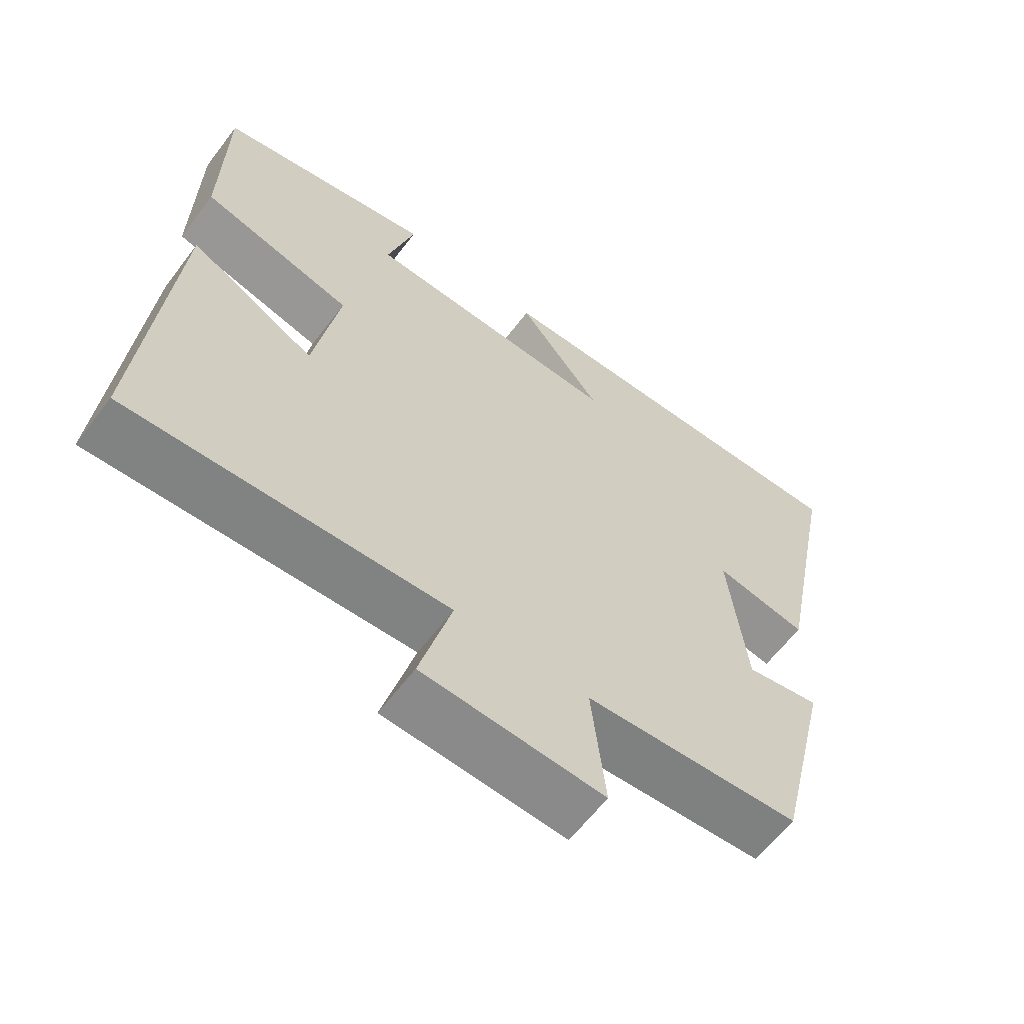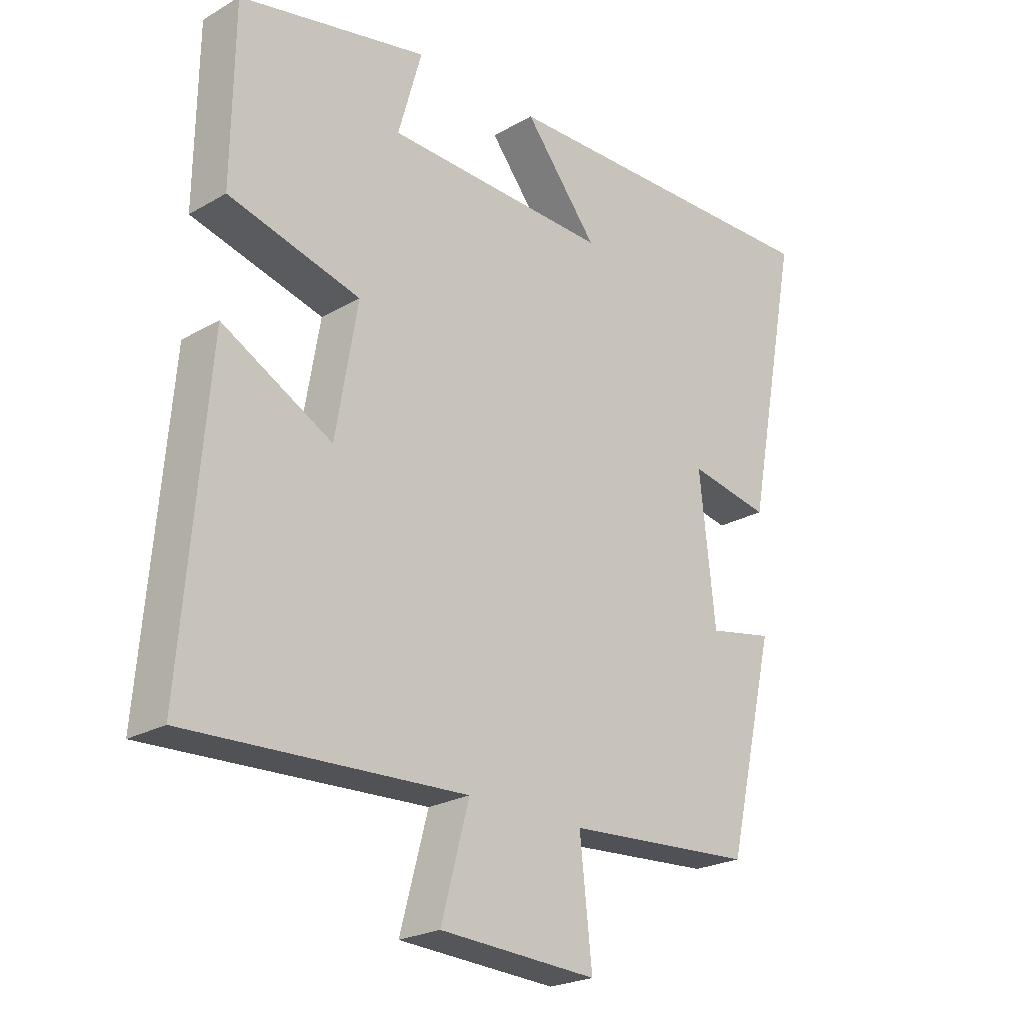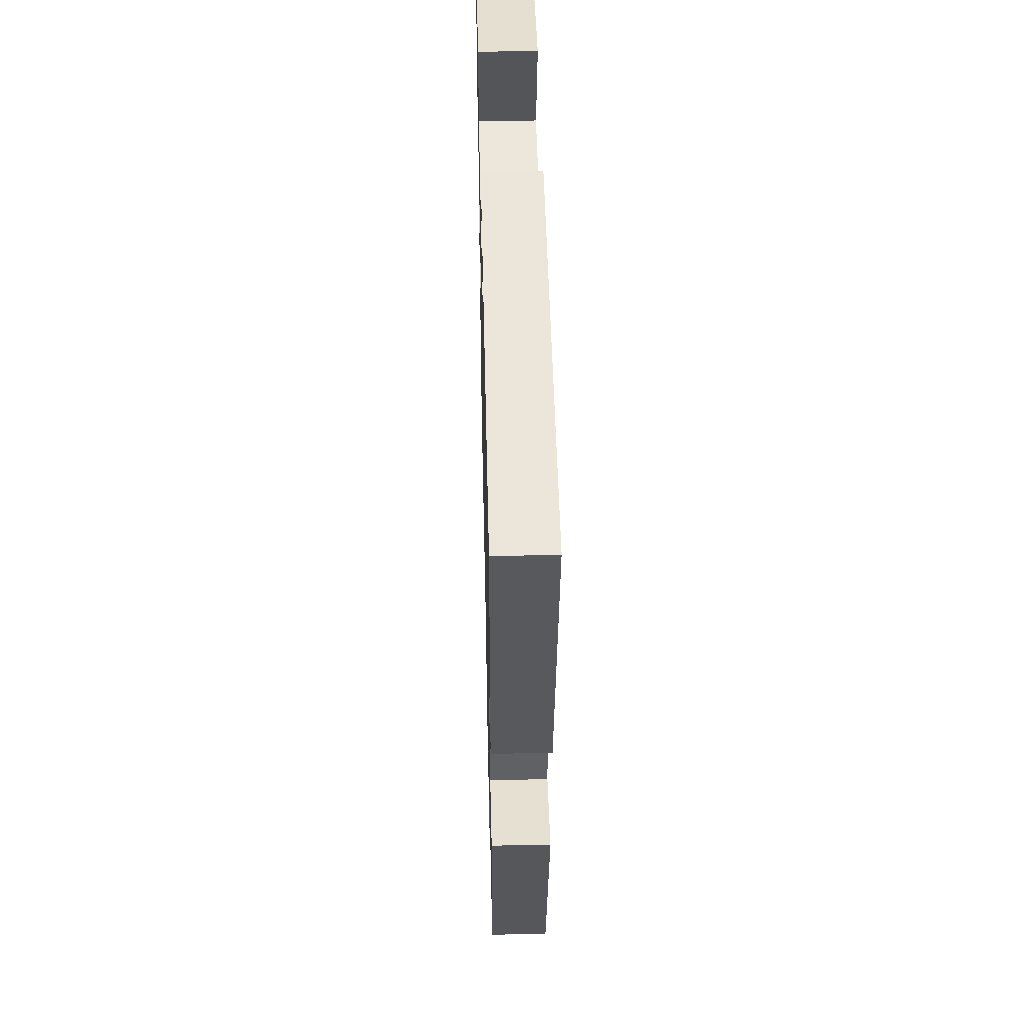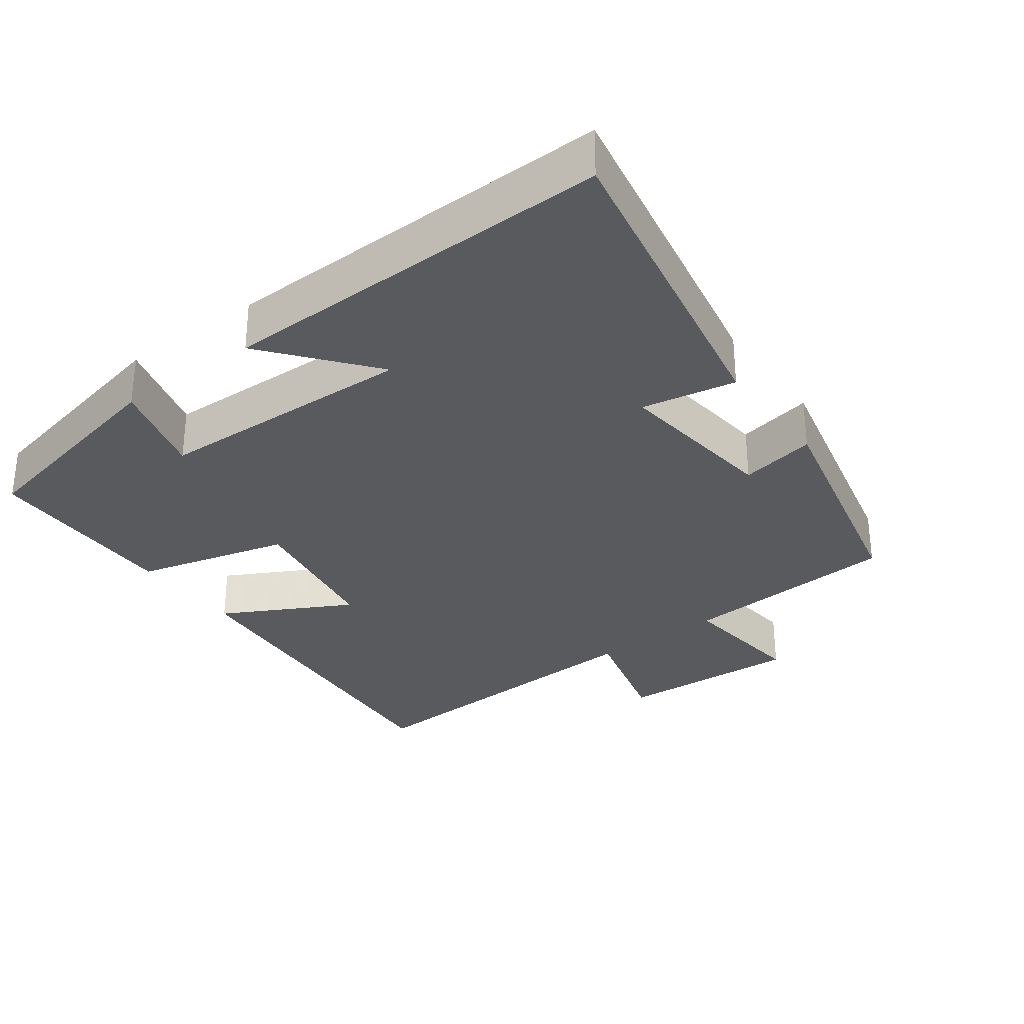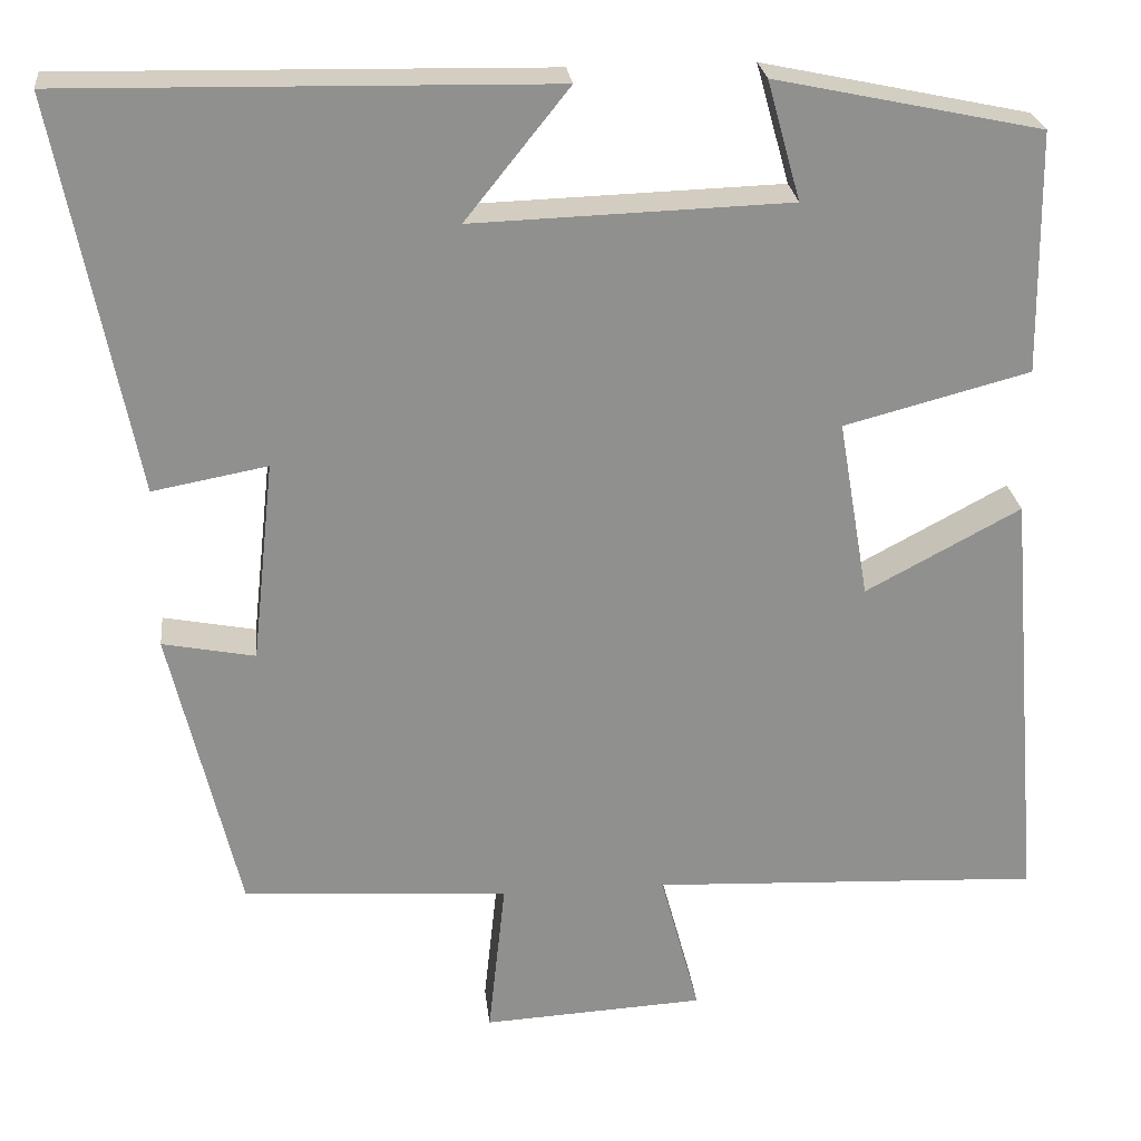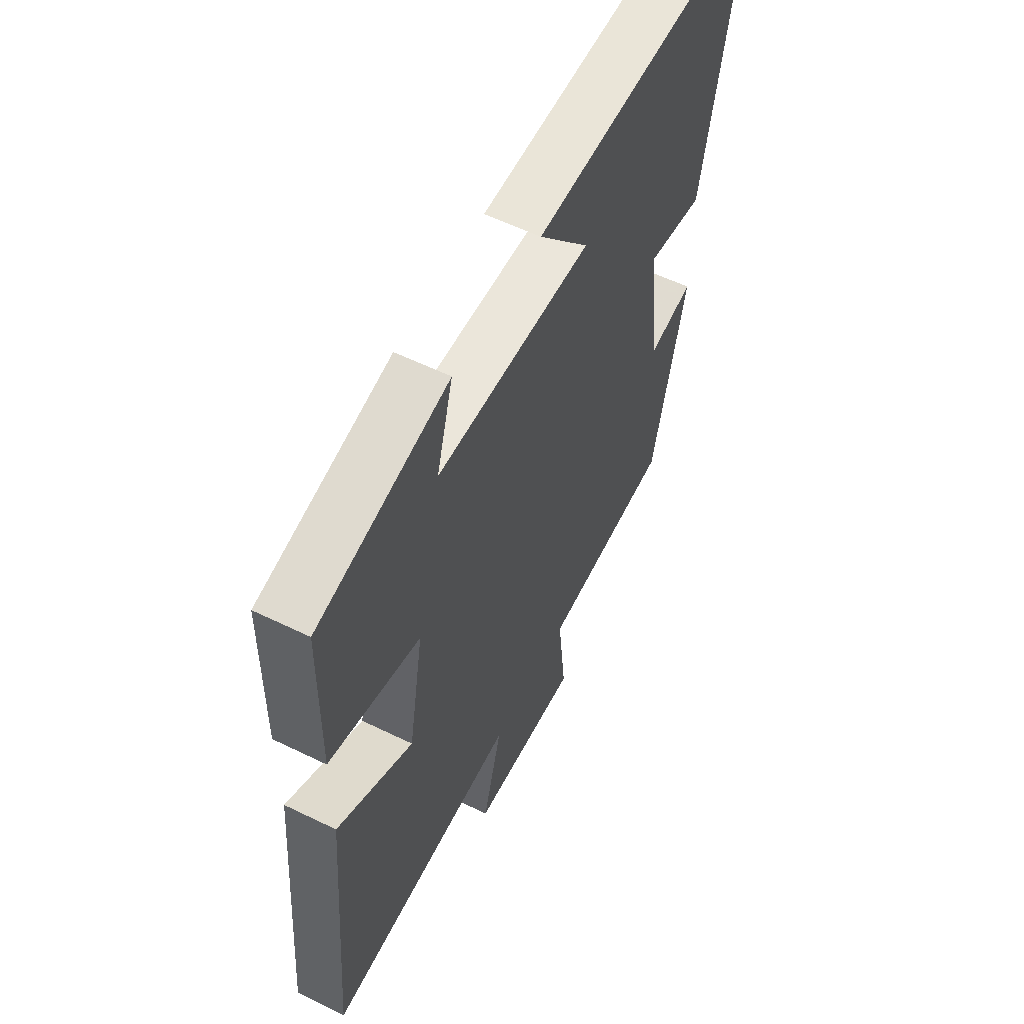
<metadata>
{"format":"obj","ext":"obj","renderer":"f3d","projection":"perspective","resolution":1024,"background":"white","views":[{"elev":-62.0,"azim":-37.1,"up":"+Z"},{"elev":-23.4,"azim":-45.9,"up":"+Z"},{"elev":49.5,"azim":88.7,"up":"+Z"},{"elev":-31.2,"azim":36.6,"up":"+Y"},{"elev":24.9,"azim":173.8,"up":"+Z"},{"elev":57.7,"azim":-63.1,"up":"+Z"}]}
</metadata>
<code>
v -0.542 0.07 -0.521
v -0.5 0.07 -0.018
v -0.319 0.07 -0.115
v -0.283 0.07 0.095
v -0.5 0.07 0.152
v -0.496 0.07 0.434
v -0.185 0.07 0.5
v -0.224 0.07 0.361
v 0.146 0.07 0.349
v 0.025 0.07 0.5
v 0.59 0.07 0.511
v 0.5 0.07 0.05
v 0.366 0.07 0.075
v 0.392 0.07 -0.161
v 0.5 0.07 -0.14
v 0.42 0.07 -0.479
v 0.109 0.07 -0.5
v 0.129 0.07 -0.685
v -0.131 0.07 -0.671
v -0.085 0.07 -0.5
v -0.542 0 -0.521
v -0.5 0 -0.018
v -0.319 0 -0.115
v -0.283 0 0.095
v -0.5 0 0.152
v -0.496 0 0.434
v -0.185 0 0.5
v -0.224 0 0.361
v 0.146 0 0.349
v 0.025 0 0.5
v 0.59 0 0.511
v 0.5 0 0.05
v 0.366 0 0.075
v 0.392 0 -0.161
v 0.5 0 -0.14
v 0.42 0 -0.479
v 0.109 0 -0.5
v 0.129 0 -0.685
v -0.131 0 -0.671
v -0.085 0 -0.5
f 17 18 19 20
f 16 17 20
f 15 16 20
f 14 15 20
f 13 14 20 1
f 11 12 13
f 10 11 13
f 9 10 13
f 8 9 13
f 5 6 7 8
f 4 5 8 13
f 3 4 13
f 1 2 3
f 1 3 13
f 40 39 38 37
f 40 37 36
f 40 36 35
f 40 35 34
f 21 40 34 33
f 33 32 31
f 33 31 30
f 33 30 29
f 33 29 28
f 28 27 26 25
f 33 28 25 24
f 33 24 23
f 23 22 21
f 33 23 21
f 1 21 22 2
f 2 22 23 3
f 3 23 24 4
f 4 24 25 5
f 5 25 26 6
f 6 26 27 7
f 7 27 28 8
f 8 28 29 9
f 9 29 30 10
f 10 30 31 11
f 11 31 32 12
f 12 32 33 13
f 13 33 34 14
f 14 34 35 15
f 15 35 36 16
f 16 36 37 17
f 17 37 38 18
f 18 38 39 19
f 19 39 40 20
f 20 40 21 1

</code>
